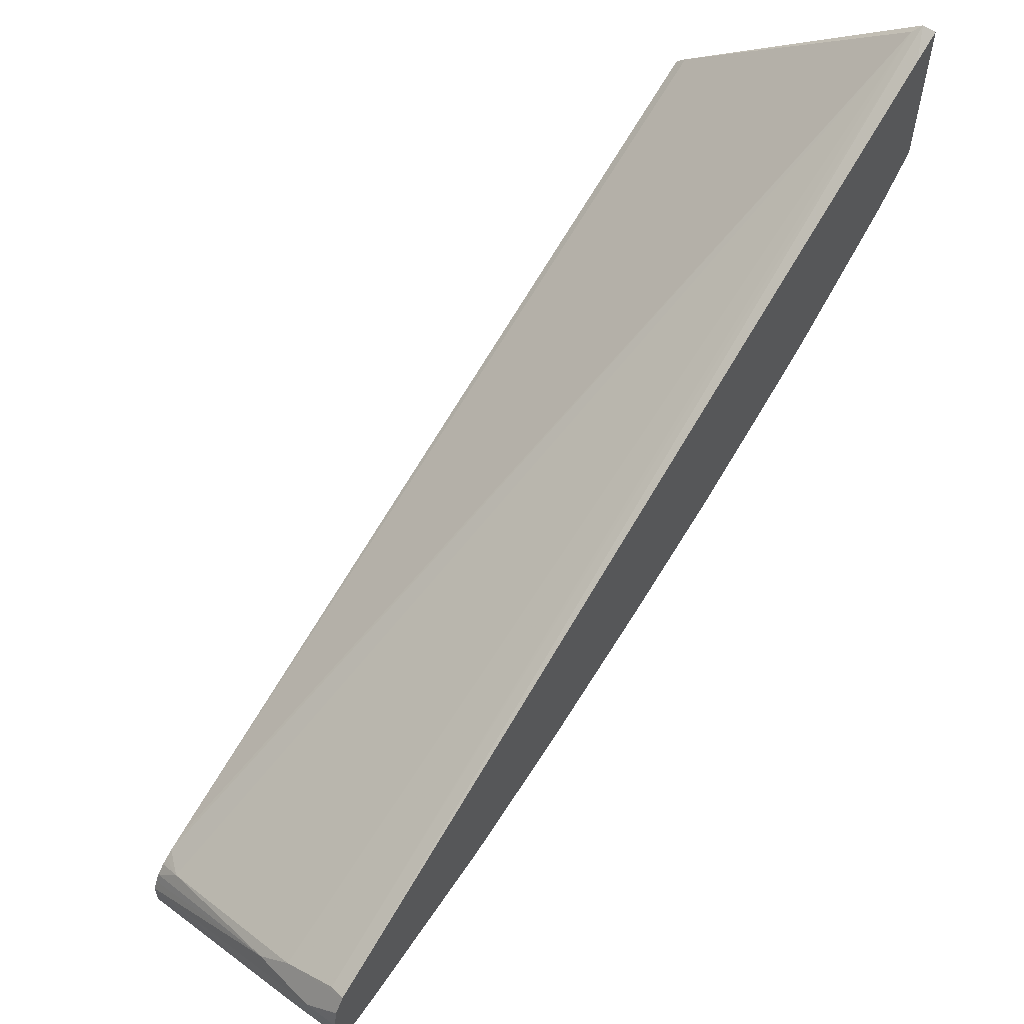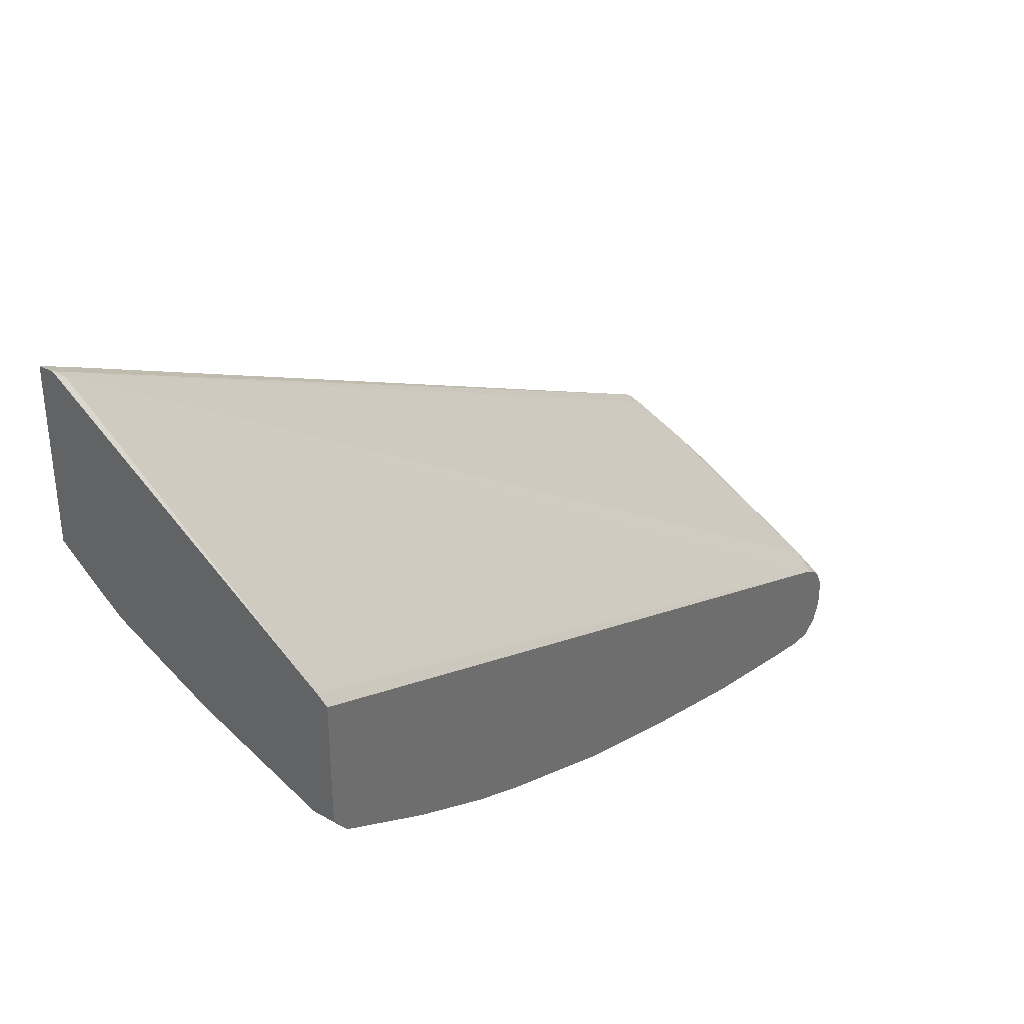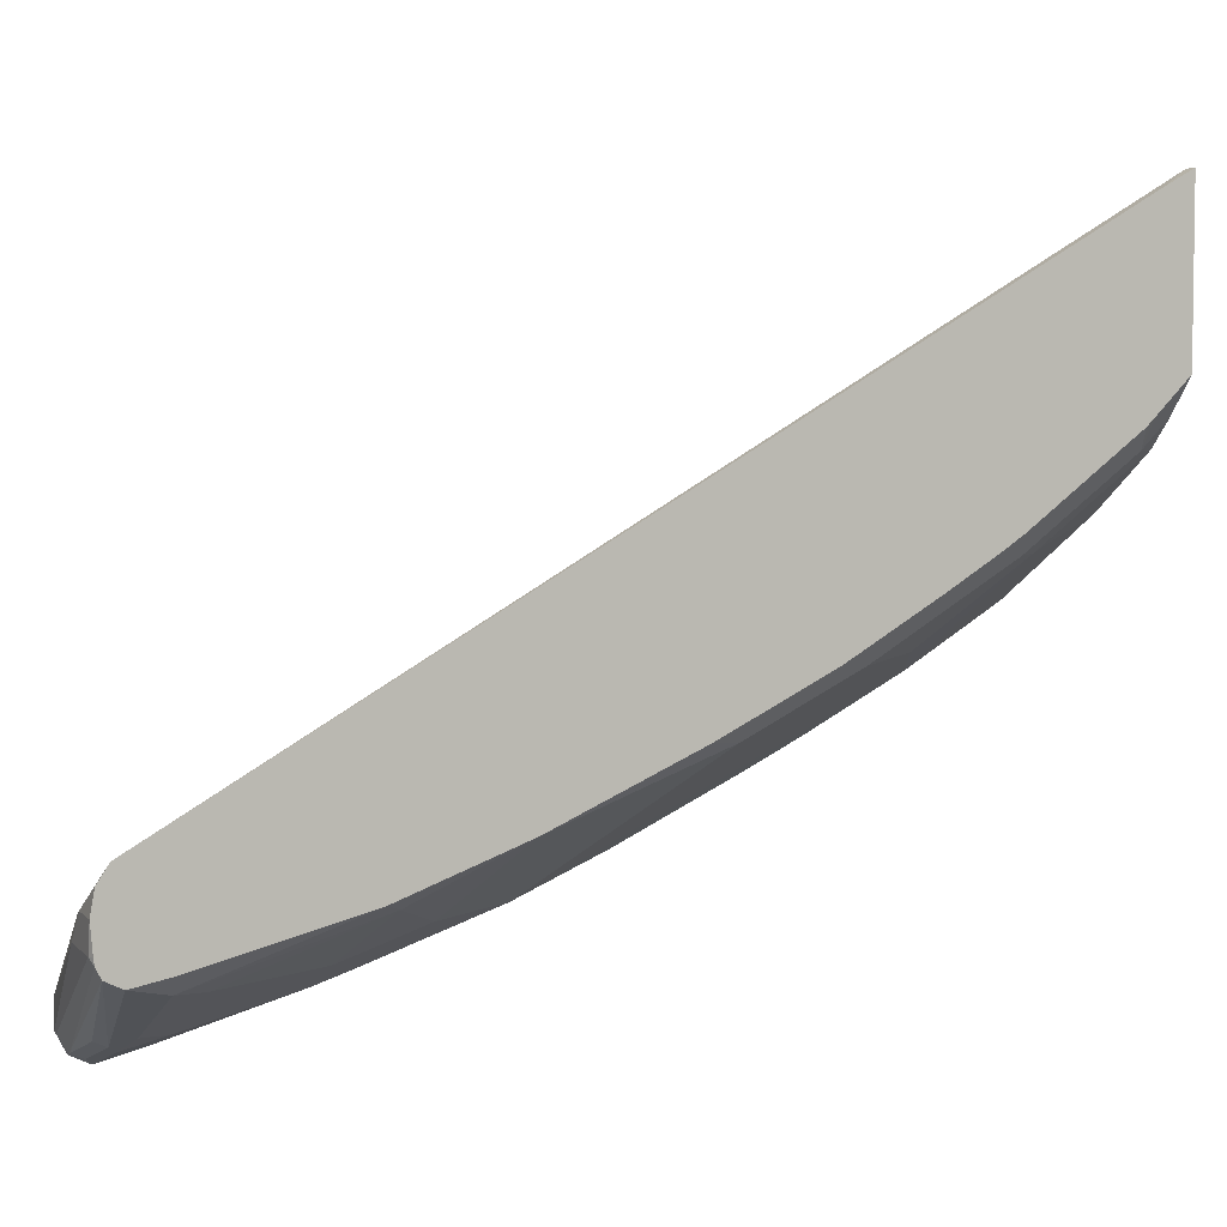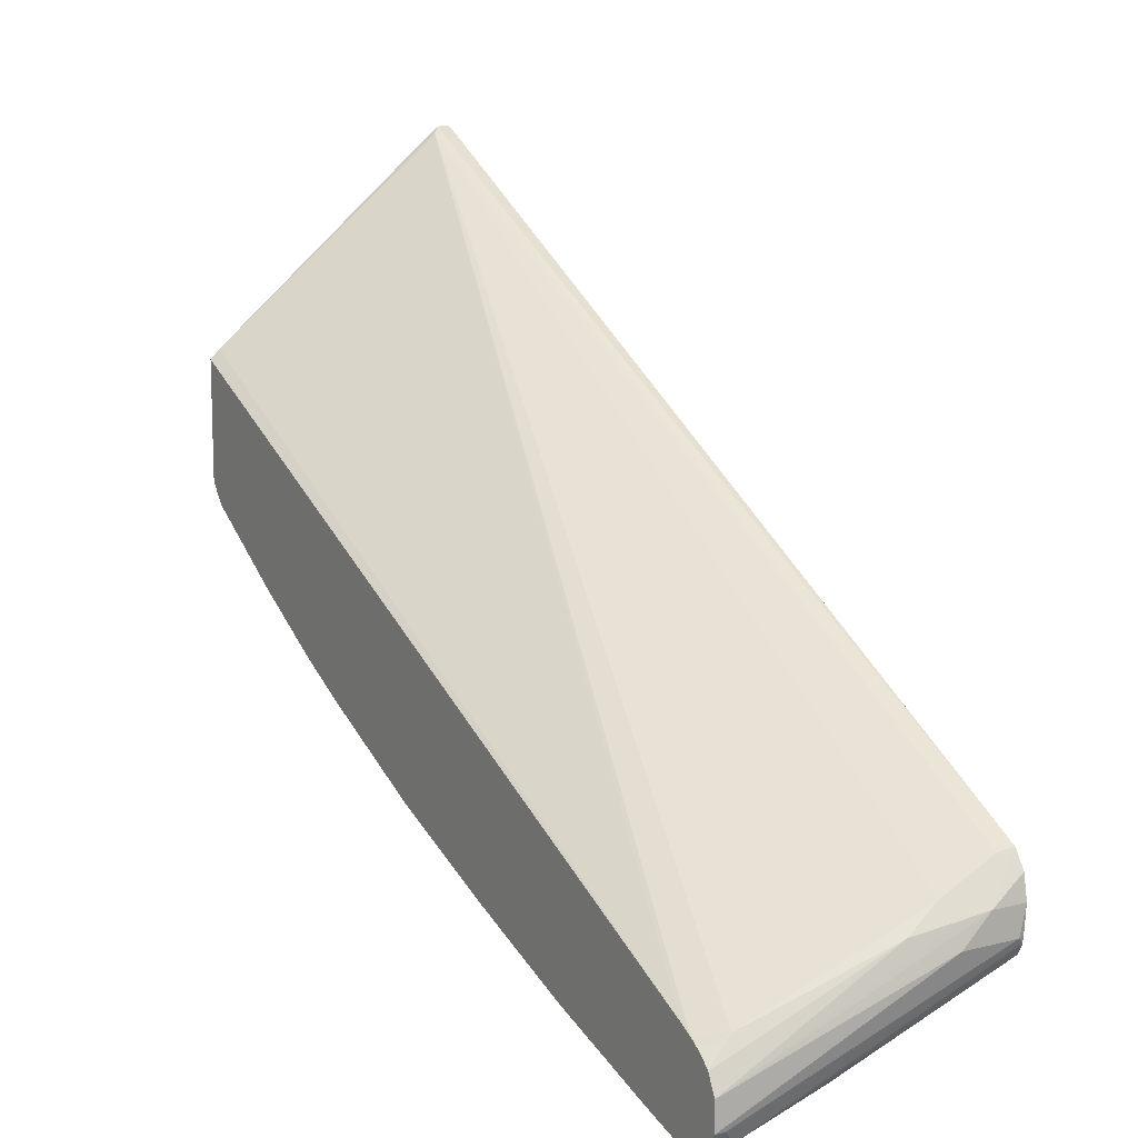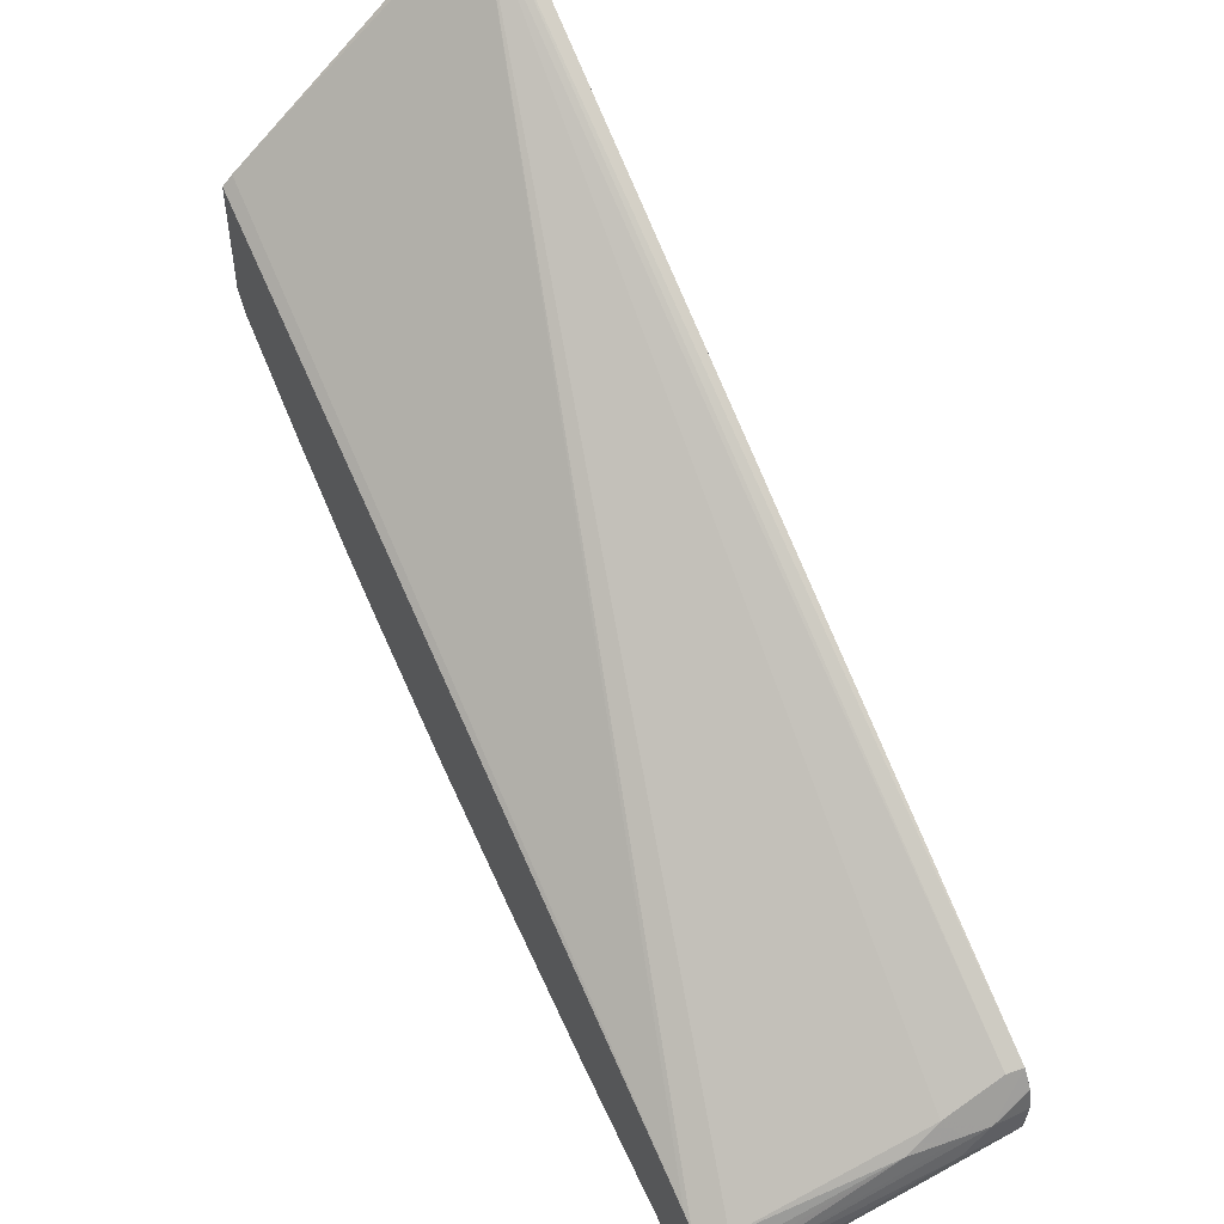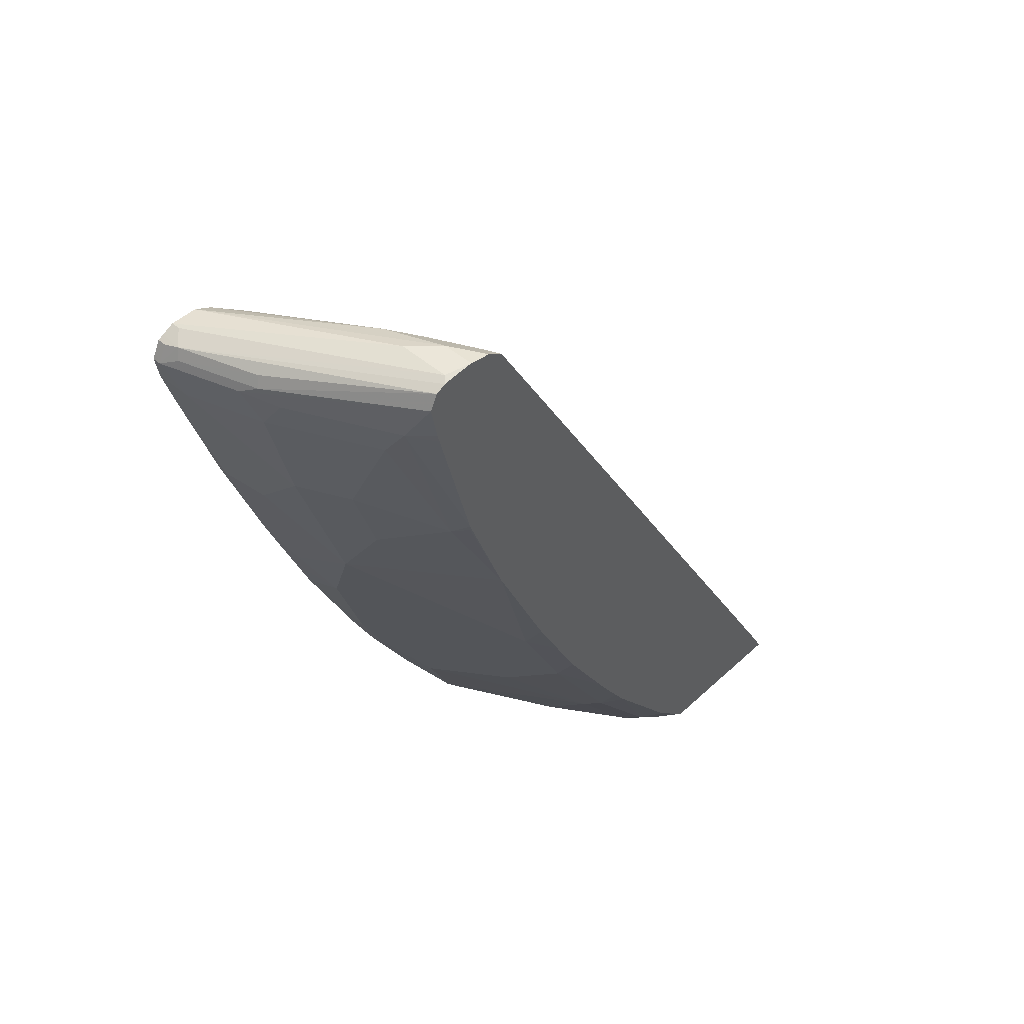
<metadata>
{"format":"obj","ext":"obj","renderer":"f3d","projection":"perspective","resolution":1024,"background":"white","views":[{"elev":59.1,"azim":-143.3,"up":"+Z"},{"elev":35.8,"azim":33.8,"up":"+Z"},{"elev":4.8,"azim":-112.7,"up":"+Z"},{"elev":12.0,"azim":149.0,"up":"+Z"},{"elev":52.0,"azim":152.7,"up":"+Z"},{"elev":47.7,"azim":-135.9,"up":"+Y"}]}
</metadata>
<code>
v -0.3831 -0.3126 -0.3216
v -0.3915 -0.3126 -0.3216
v -0.2293 -0.3126 -0.4536
v -0.3788 -0.3083 -0.3259
v -0.3817 0.2525 -0.6459
v -0.3915 0.2544 -0.644
v -0.3915 -0.2956 -0.3309
v -0.3915 -0.3126 -0.4274
v -0.2231 -0.3126 -0.4597
v -0.2231 0.2173 -0.712
v -0.2231 0.2259 -0.7164
v -0.2378 0.2378 -0.7135
v -0.3465 0.2525 -0.6636
v -0.37 0.2643 -0.6694
v -0.3905 0.2613 -0.6548
v -0.3915 0.2615 -0.6546
v -0.3745 -0.3126 -0.445
v -0.3915 -0.2907 -0.4493
v -0.3788 -0.2907 -0.4669
v -0.3788 -0.3083 -0.4493
v -0.2231 -0.3126 -0.5359
v -0.2231 0.2313 -0.7199
v -0.2231 0.235 -0.7224
v -0.2231 0.2407 -0.7282
v -0.3259 0.2554 -0.6783
v -0.3553 0.2613 -0.6724
v -0.2231 0.2466 -0.7399
v -0.3523 0.2643 -0.6871
v -0.3915 0.2643 -0.6694
v -0.3569 -0.3126 -0.4626
v -0.3915 -0.2857 -0.4542
v -0.3611 -0.3083 -0.4669
v -0.3915 -0.2152 -0.5071
v -0.3788 -0.2202 -0.5197
v -0.2231 -0.3024 -0.5491
v -0.2357 -0.3126 -0.5352
v -0.2231 0.2437 -0.734
v -0.2231 0.2466 -0.7575
v -0.3876 0.2643 -0.6871
v -0.3915 0.2628 -0.6871
v -0.304 -0.3126 -0.4978
v -0.3611 -0.2378 -0.5197
v -0.3083 -0.3083 -0.5021
v -0.3915 -0.2037 -0.5148
v -0.3915 -0.2001 -0.5172
v -0.3915 -0.1674 -0.5374
v -0.3788 -0.1321 -0.5726
v -0.3435 -0.1674 -0.5726
v -0.2231 -0.2372 -0.5896
v -0.2378 -0.2907 -0.5549
v -0.229 0.2466 -0.7575
v -0.2231 0.2427 -0.7653
v -0.3915 0.2623 -0.6909
v -0.2378 0.2422 -0.7663
v -0.3259 -0.185 -0.5726
v -0.2555 -0.2202 -0.5902
v -0.3915 -0.112 -0.57
v -0.3788 -0.06166 -0.6078
v -0.3435 -0.09689 -0.6078
v -0.2907 -0.185 -0.5902
v -0.2231 -0.1809 -0.6213
v -0.2378 -0.1674 -0.6254
v -0.2231 0.2407 -0.7693
v -0.229 0.2407 -0.7693
v -0.3915 0.259 -0.6975
v -0.2907 0.2422 -0.7487
v -0.229 0.229 -0.7752
v -0.2408 0.2348 -0.7693
v -0.2555 -0.185 -0.6078
v -0.3915 -0.07674 -0.5877
v -0.3915 -0.0415 -0.6052
v -0.3915 0.04896 -0.6455
v -0.2907 0.02637 -0.6959
v -0.2907 -0.1497 -0.6078
v -0.2231 -0.1456 -0.6389
v -0.2378 -0.1321 -0.643
v -0.2231 0.233 -0.7732
v -0.3915 0.2486 -0.7028
v -0.2936 0.2348 -0.7516
v -0.2819 0.229 -0.7575
v -0.2231 0.229 -0.7752
v -0.2231 0.2137 -0.7728
v -0.2378 0.2025 -0.7663
v -0.2555 -0.04404 -0.6783
v -0.3259 0.07922 -0.6959
v -0.3915 0.125 -0.6733
v -0.3905 0.1203 -0.6724
v -0.3788 0.1145 -0.6783
v -0.2907 0.07922 -0.7135
v -0.2731 0.06161 -0.7135
v -0.2378 -0.008863 -0.6959
v -0.2231 -0.06104 -0.6777
v -0.3641 0.2348 -0.7164
v -0.3758 0.2231 -0.7105
v -0.3915 0.2251 -0.6983
v -0.2907 0.2025 -0.7487
v -0.3054 0.2231 -0.7458
v -0.2231 0.1864 -0.7649
v -0.2907 0.1321 -0.7311
v -0.229 0.1056 -0.7399
v -0.2555 0.09684 -0.7311
v -0.229 -0.03523 -0.6871
v -0.3259 0.1321 -0.7135
v -0.3915 0.1547 -0.6807
v -0.3611 0.2025 -0.7135
v -0.3435 0.1673 -0.7135
v -0.2231 0.02355 -0.7106
v -0.2231 0.002317 -0.7024
v -0.3915 0.2051 -0.6934
v -0.3915 0.2192 -0.6969
v -0.2231 0.1056 -0.7399
f 58 70 71
f 58 73 59
f 58 72 73
f 58 71 72
f 54 68 66
f 56 69 76
f 56 60 74
f 54 67 68
f 59 73 74
f 56 76 62
f 56 74 69
f 67 80 68
f 61 76 75
f 63 77 64
f 64 77 67
f 65 66 79
f 65 79 78
f 66 68 79
f 67 77 81
f 67 81 82
f 67 82 83
f 54 64 67
f 67 83 96
f 61 62 76
f 54 66 65
f 39 54 53
f 52 64 54
f 67 96 80
f 35 50 49
f 36 41 43
f 36 43 50
f 38 52 51
f 39 53 40
f 39 51 54
f 42 55 56
f 42 56 50
f 42 50 43
f 46 57 47
f 53 54 65
f 47 57 70
f 47 58 59
f 47 59 48
f 48 59 74
f 48 74 60
f 48 60 56
f 48 56 55
f 49 50 62
f 49 62 61
f 50 56 62
f 51 52 54
f 52 63 64
f 47 70 58
f 68 80 79
f 92 102 108
f 69 73 84
f 102 107 108
f 86 88 87
f 88 94 105
f 88 105 106
f 88 106 103
f 89 103 99
f 89 99 101
f 89 101 90
f 90 101 91
f 91 101 100
f 91 100 107
f 86 94 88
f 91 107 102
f 94 109 110
f 94 110 95
f 94 97 105
f 94 104 109
f 96 105 97
f 96 99 103
f 96 103 106
f 96 106 105
f 98 111 100
f 100 111 107
f 35 36 50
f 93 97 94
f 69 74 73
f 86 104 94
f 84 102 92
f 69 84 76
f 72 85 73
f 72 86 87
f 72 87 88
f 72 88 85
f 73 85 103
f 73 103 89
f 73 89 90
f 73 90 91
f 73 91 84
f 75 76 92
f 85 88 103
f 76 84 92
f 78 80 93
f 78 93 94
f 78 94 95
f 80 96 97
f 80 97 93
f 82 98 83
f 83 99 96
f 83 98 100
f 83 100 101
f 83 101 99
f 84 91 102
f 78 79 80
f 34 55 42
f 2 109 104
f 34 47 48
f 2 57 46
f 2 46 45
f 2 45 44
f 2 44 33
f 2 33 31
f 2 31 18
f 2 18 8
f 3 9 10
f 3 10 4
f 4 10 11
f 4 11 12
f 4 12 13
f 4 13 5
f 5 13 6
f 6 13 14
f 6 14 15
f 6 15 16
f 8 18 19
f 8 19 20
f 8 20 17
f 9 21 35
f 9 35 49
f 9 49 61
f 2 70 57
f 2 71 70
f 2 72 71
f 2 86 72
f 34 48 55
f 1 2 8
f 1 8 17
f 1 17 30
f 1 30 41
f 1 41 36
f 1 36 21
f 1 21 9
f 1 9 3
f 1 3 4
f 1 4 5
f 9 61 75
f 1 5 6
f 1 7 2
f 2 7 6
f 2 6 16
f 2 16 29
f 2 29 40
f 2 40 53
f 2 53 65
f 2 65 78
f 2 78 95
f 2 95 110
f 2 110 109
f 1 6 7
f 9 75 92
f 2 104 86
f 9 108 107
f 17 20 32
f 17 32 30
f 18 31 19
f 19 32 20
f 19 31 33
f 19 33 34
f 19 34 42
f 19 42 32
f 21 36 35
f 24 37 25
f 25 27 26
f 27 38 28
f 28 38 51
f 28 51 39
f 29 39 40
f 30 32 41
f 32 42 43
f 32 43 41
f 33 44 34
f 34 44 45
f 34 45 46
f 34 46 47
f 9 92 108
f 14 16 15
f 14 29 16
f 25 37 27
f 14 28 39
f 9 107 111
f 14 39 29
f 9 111 98
f 9 98 82
f 9 82 81
f 9 81 77
f 9 77 63
f 9 63 52
f 9 38 27
f 9 27 37
f 9 37 24
f 9 24 23
f 9 23 22
f 9 52 38
f 9 22 11
f 9 11 10
f 11 22 12
f 12 22 23
f 12 23 24
f 12 24 25
f 12 25 13
f 13 25 26
f 13 26 14
f 14 26 27
f 14 27 28

</code>
